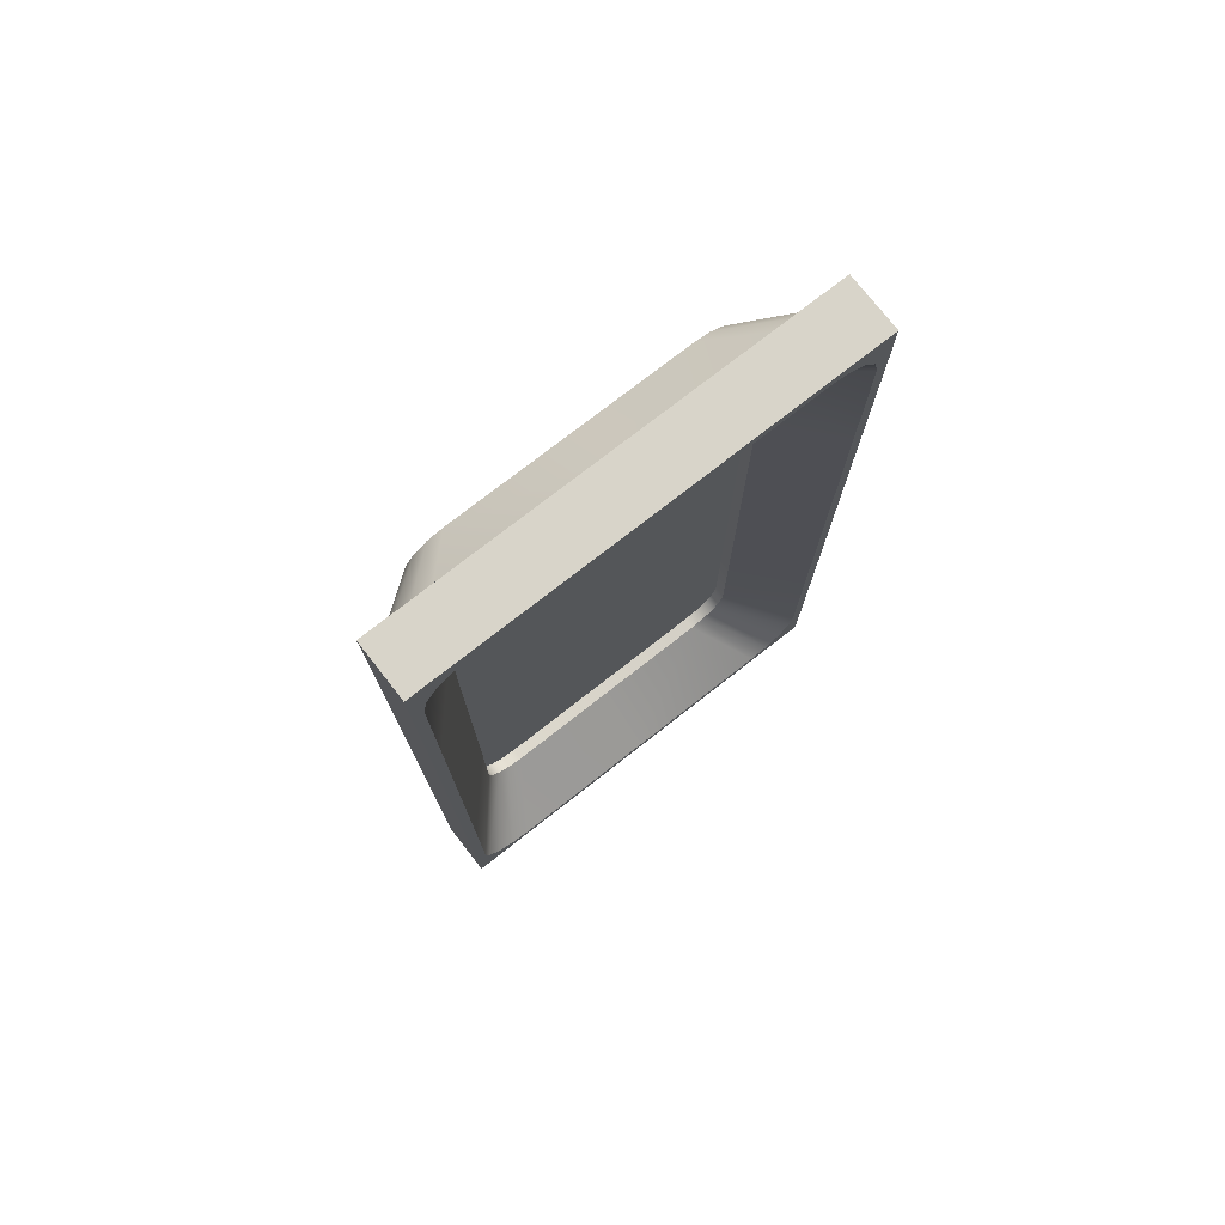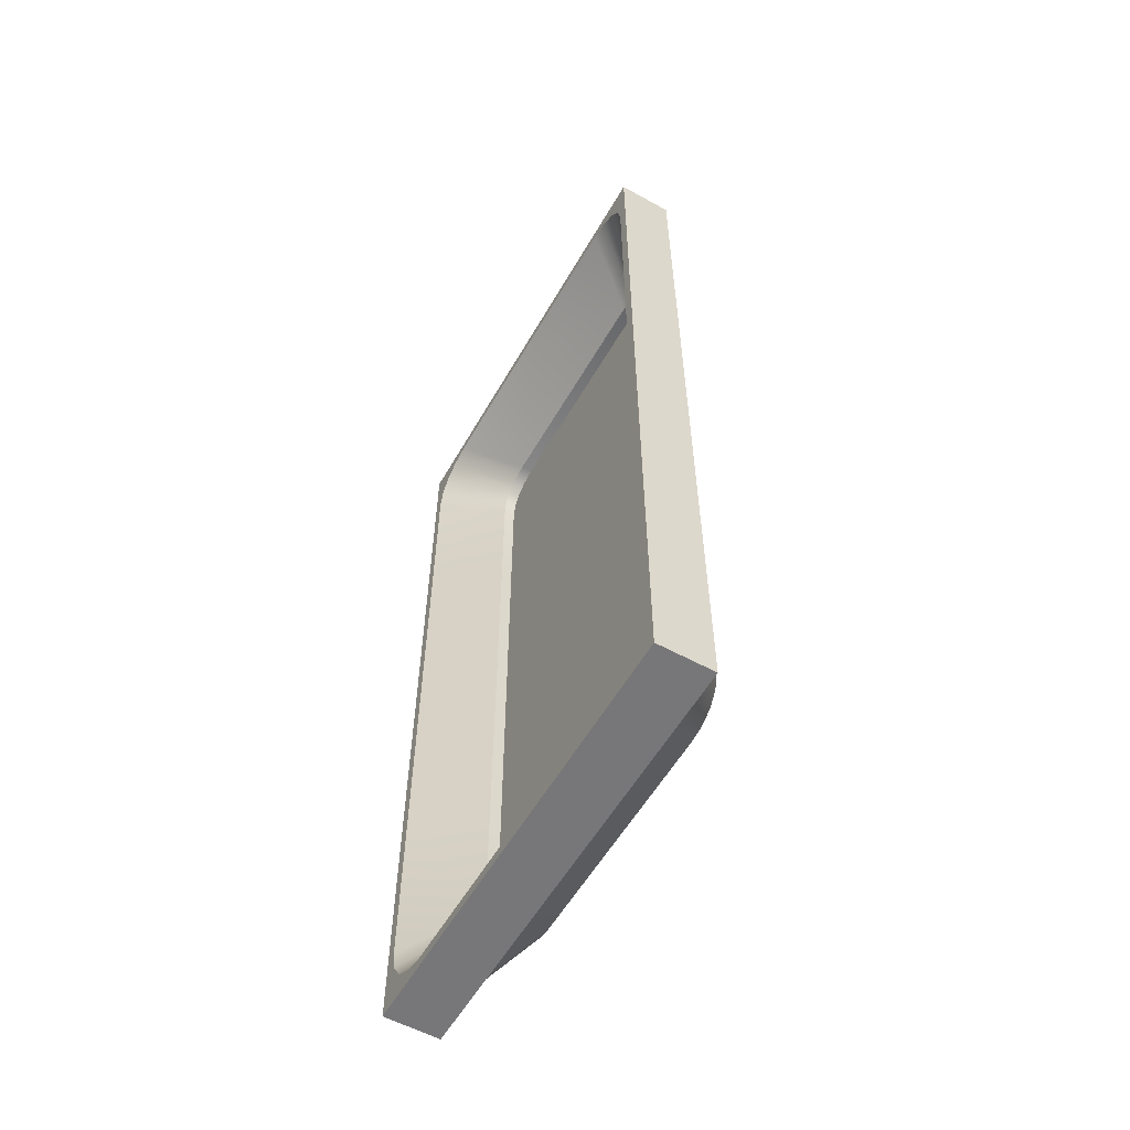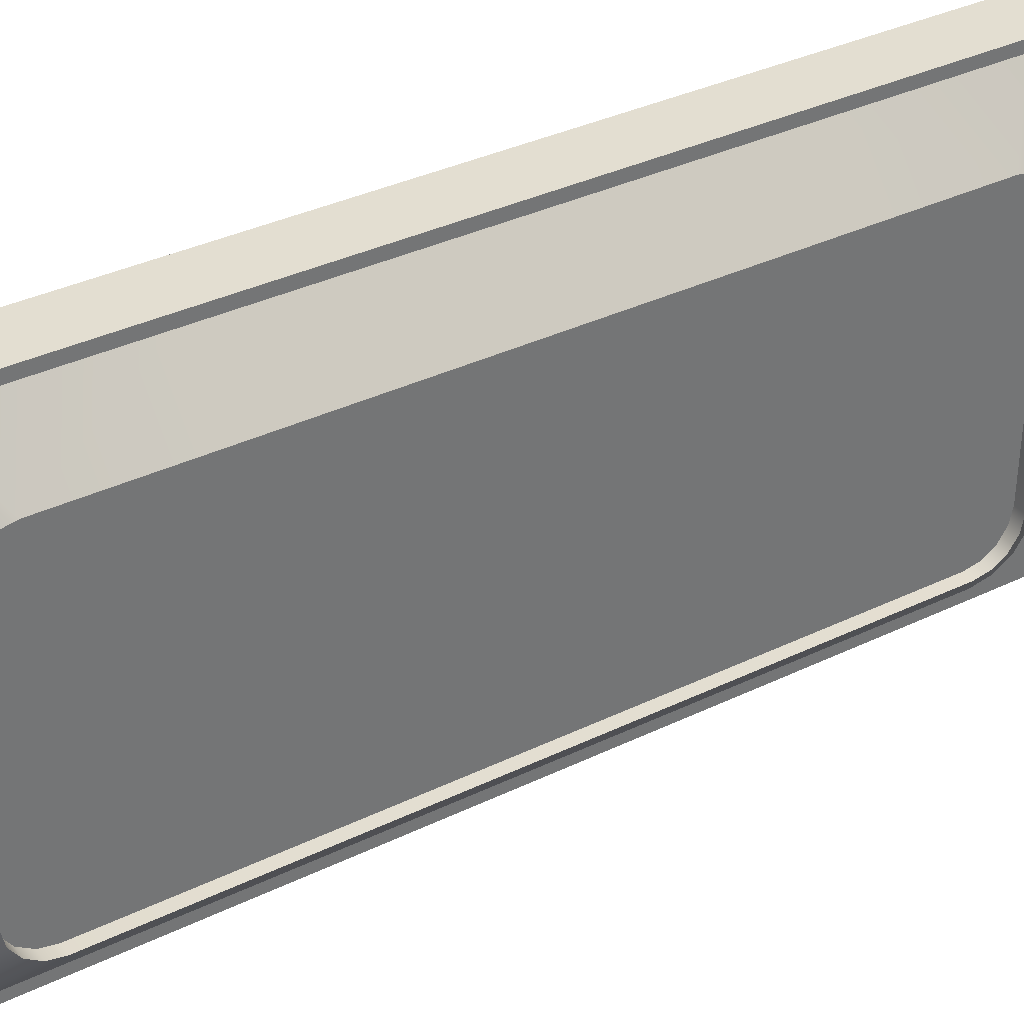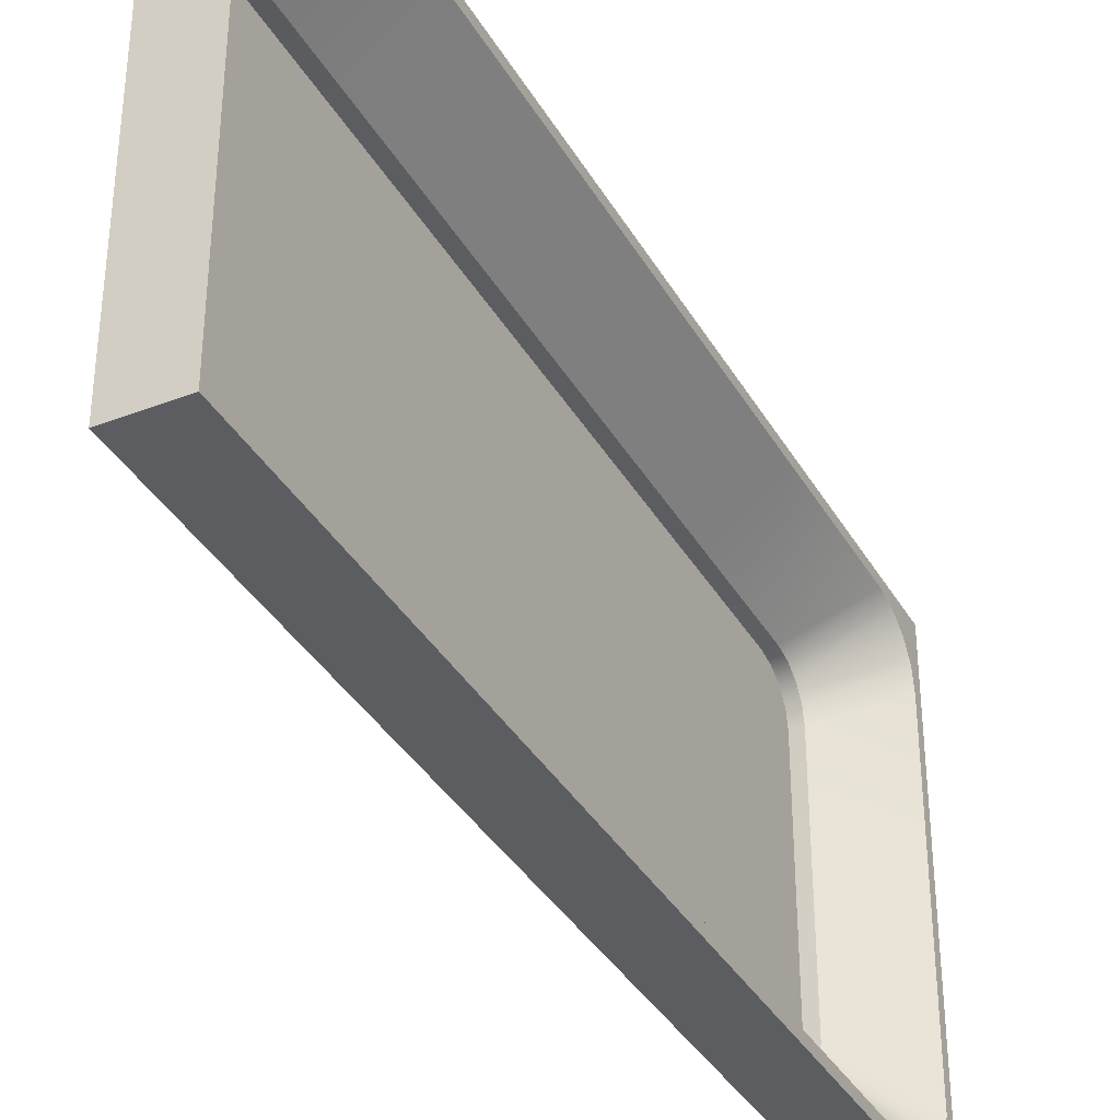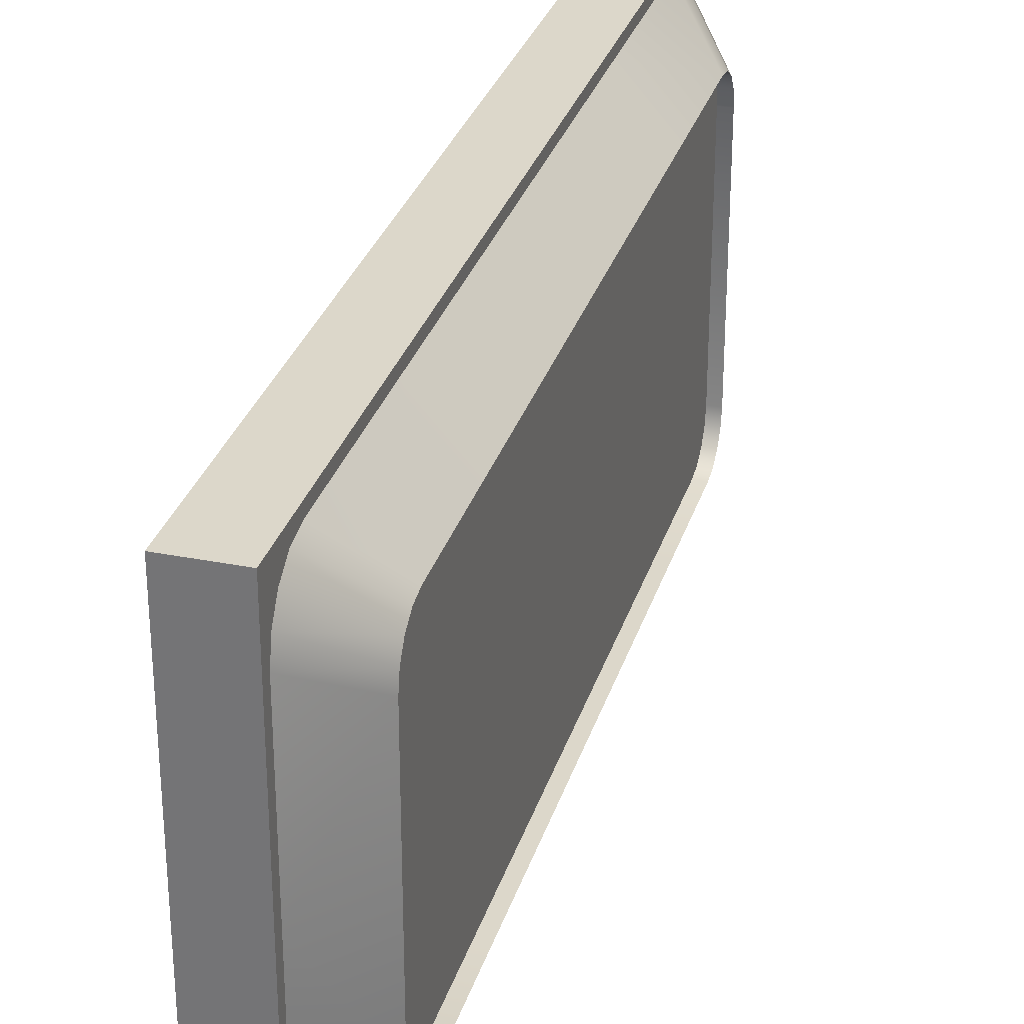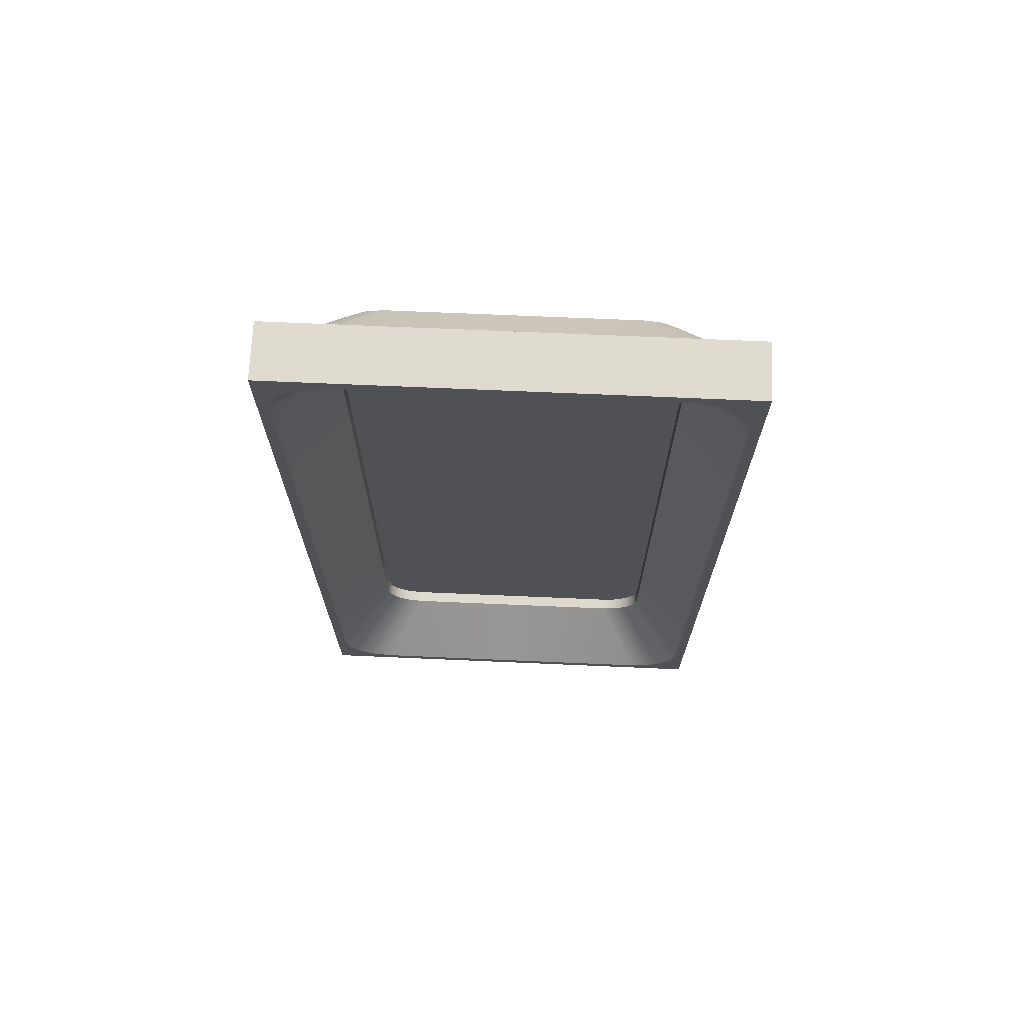
<metadata>
{"format":"obj","ext":"obj","renderer":"f3d","projection":"perspective","resolution":1024,"background":"white","views":[{"elev":75.7,"azim":52.0,"up":"+Z"},{"elev":-57.2,"azim":150.3,"up":"+Z"},{"elev":36.0,"azim":-122.3,"up":"+Y"},{"elev":-36.6,"azim":26.7,"up":"+Y"},{"elev":30.5,"azim":-164.0,"up":"+Y"},{"elev":70.2,"azim":92.5,"up":"+Z"}]}
</metadata>
<code>
o straight.001_Cube.000
v -1.25 -1.25 1.25
v -1.25 -1.191 1.25
v -1.25 1.25 1.25
v -1.25 1.191 1.25
v -0.9375 -1.25 1.25
v -1.25 0 2.5
v -1.25 0 2.441
v -1.25 -0.8864 2.441
v -1.25 -1.003 2.418
v -1.25 -1.102 2.352
v -1.25 -1.168 2.253
v -1.25 -1.191 2.136
v -1.25 -1.25 2.5
v -1.25 1.25 2.5
v -1.25 1.191 2.136
v -1.25 1.168 2.253
v -1.25 1.102 2.352
v -1.25 1.003 2.418
v -1.25 0.8864 2.441
v -0.9375 1.25 1.25
v -0.9375 -1.191 1.25
v -0.9375 -1.25 2.5
v -0.9375 0 2.5
v -0.9375 1.25 2.5
v -0.9375 1.191 1.25
v -0.9375 0 2.441
v -0.9375 -1.191 2.136
v -0.9375 -1.168 2.253
v -0.9375 -1.102 2.352
v -0.9375 -1.003 2.418
v -0.9375 -0.8864 2.441
v -0.9375 0.8864 2.441
v -0.9375 1.003 2.418
v -0.9375 1.102 2.352
v -0.9375 1.168 2.253
v -0.9375 1.191 2.136
v -1.511 -0.7523 2.126
v -1.277 -0.6648 2.144
v -1.511 -0.8265 2.077
v -1.277 -0.7523 2.126
v -1.511 -0.8761 2.002
v -1.277 -0.8265 2.077
v -1.511 -0.8935 1.915
v -1.511 -0.8935 1.25
v -1.277 -0.8761 2.002
v -1.277 -0.8935 1.915
v -1.277 -0.8935 1.25
v -1.277 0.6648 2.144
v -1.277 0 2.144
v -1.511 -0.6648 2.144
v -1.277 0.7523 2.126
v -1.511 0 2.144
v -1.511 0.6648 2.144
v -1.277 0.8265 2.077
v -1.511 0.7523 2.126
v -1.277 0.8761 2.002
v -1.511 0.8265 2.077
v -1.277 0.8935 1.915
v -1.511 0.8761 2.002
v -1.277 0.8935 1.25
v -1.511 0.8935 1.915
v -1.511 0.8935 1.25
v -1.25 0 -2.441
v -1.25 0 -2.5
v -1.25 -1.25 -2.5
v -1.25 -1.25 -1.25
v -1.25 -1.191 -1.25
v -1.25 -1.191 -2.136
v -1.25 -1.168 -2.253
v -1.25 -1.102 -2.352
v -1.25 -1.003 -2.418
v -1.25 -0.8864 -2.441
v -1.25 1.25 -1.25
v -1.25 1.25 -2.5
v -1.25 0.8864 -2.441
v -1.25 1.003 -2.418
v -1.25 1.102 -2.352
v -1.25 1.168 -2.253
v -1.25 1.191 -2.136
v -1.25 1.191 -1.25
v -0.9375 0 -2.5
v -0.9375 -1.25 -2.5
v -0.9375 -1.25 -1.25
v -0.9375 1.25 -1.25
v -0.9375 1.25 -2.5
v -0.9375 0 -2.441
v -0.9375 -0.8864 -2.441
v -0.9375 -1.003 -2.418
v -0.9375 -1.102 -2.352
v -0.9375 -1.168 -2.253
v -0.9375 -1.191 -2.136
v -0.9375 -1.191 -1.25
v -0.9375 1.191 -1.25
v -0.9375 1.191 -2.136
v -0.9375 1.168 -2.253
v -0.9375 1.102 -2.352
v -0.9375 1.003 -2.418
v -0.9375 0.8864 -2.441
v -1.277 0 -2.144
v -1.511 -0.6648 -2.144
v -1.277 -0.6648 -2.144
v -1.511 -0.7523 -2.126
v -1.277 -0.7523 -2.126
v -1.511 -0.8265 -2.077
v -1.277 -0.8265 -2.077
v -1.511 -0.8761 -2.002
v -1.277 -0.8761 -2.002
v -1.511 -0.8935 -1.25
v -1.511 -0.8935 -1.915
v -1.277 -0.8935 -1.915
v -1.277 -0.8935 -1.25
v -1.277 0.6648 -2.144
v -1.511 0.6648 -2.144
v -1.511 0 -2.144
v -1.277 0.7523 -2.126
v -1.511 0.7523 -2.126
v -1.277 0.8265 -2.077
v -1.511 0.8265 -2.077
v -1.277 0.8761 -2.002
v -1.511 0.8761 -2.002
v -1.277 0.8935 -1.915
v -1.511 0.8935 -1.915
v -1.277 0.8935 -1.25
v -1.511 0.8935 -1.25
v -1.444 -0.8761 2.002
v -1.344 -0.8761 2.002
v -1.344 -0.8265 2.077
v -1.444 -0.8265 2.077
v -1.344 -0.8935 1.915
v -1.444 -0.8935 1.915
v -1.444 -0.7523 2.126
v -1.344 -0.7523 2.126
v -1.444 -0.6648 2.144
v -1.344 -0.6648 2.144
v -1.444 -0.8935 1.25
v -1.344 -0.8935 1.25
v -1.344 -0.8265 -2.077
v -1.444 -0.8265 -2.077
v -1.444 -0.8761 -2.002
v -1.344 -0.8761 -2.002
v -1.344 -0.6648 -2.144
v -1.444 -0.6648 -2.144
v -1.344 -0.8935 -1.915
v -1.444 -0.8935 -1.915
v -1.344 -0.8935 -1.25
v -1.444 -0.8935 -1.25
v -1.344 -0.7523 -2.126
v -1.444 -0.7523 -2.126
v -1.344 0.7523 2.126
v -1.444 0.7523 2.126
v -1.344 0.6648 2.144
v -1.444 0.6648 2.144
v -1.344 0.8761 2.002
v -1.444 0.8761 2.002
v -1.444 0.8265 2.077
v -1.344 0.8265 2.077
v -1.444 0.8935 1.915
v -1.344 0.8935 1.915
v -1.344 0.8935 1.25
v -1.444 0.8935 1.25
v -1.444 0.6648 -2.144
v -1.344 0.6648 -2.144
v -1.344 0.7523 -2.126
v -1.444 0.7523 -2.126
v -1.444 0.8265 -2.077
v -1.344 0.8265 -2.077
v -1.344 0.8761 -2.002
v -1.444 0.8761 -2.002
v -1.444 0.8935 -1.915
v -1.344 0.8935 -1.915
v -1.444 0.8935 -1.25
v -1.344 0.8935 -1.25
f 142 146 171
f 134 136 159
f 144 146 142
f 135 130 133
f 125 128 131
f 131 133 130
f 152 150 155
f 155 154 157
f 160 171 135
f 155 157 152
f 133 152 135
f 130 125 131
f 139 144 148
f 148 138 139
f 161 142 171
f 165 164 161
f 169 168 165
f 157 160 152
f 135 152 160
f 148 144 142
f 165 161 169
f 171 146 135
f 171 169 161
f 129 136 134
f 145 143 141
f 140 137 147
f 147 141 143
f 162 163 166
f 166 167 170
f 172 159 145
f 166 170 162
f 141 162 145
f 143 140 147
f 126 129 132
f 132 127 126
f 151 134 159
f 156 149 151
f 158 153 156
f 170 172 162
f 145 162 172
f 132 129 134
f 156 151 158
f 159 136 145
f 159 158 151
f 10 11 13
f 14 17 18
f 1 22 13
f 6 22 23
f 14 23 24
f 20 14 24
f 22 28 29
f 24 33 34
f 65 69 70
f 74 76 77
f 81 65 64
f 65 83 66
f 85 73 84
f 85 64 74
f 89 90 82
f 85 96 97
f 93 20 25
f 20 73 3
f 73 4 3
f 66 5 1
f 83 21 5
f 67 1 2
f 13 6 8
f 6 7 8
f 2 1 12
f 12 1 13
f 13 8 9
f 13 9 10
f 11 12 13
f 14 3 15
f 3 4 15
f 7 6 19
f 19 6 14
f 14 15 16
f 14 16 17
f 18 19 14
f 1 5 22
f 6 13 22
f 14 6 23
f 20 3 14
f 31 26 23
f 22 5 27
f 5 21 27
f 31 23 22
f 30 31 22
f 22 27 28
f 29 30 22
f 25 20 36
f 24 23 32
f 23 26 32
f 36 20 24
f 35 36 24
f 24 32 33
f 34 35 24
f 72 63 64
f 65 66 68
f 66 67 68
f 72 64 65
f 71 72 65
f 65 68 69
f 70 71 65
f 80 73 79
f 74 64 75
f 64 63 75
f 79 73 74
f 78 79 74
f 74 75 76
f 77 78 74
f 81 82 65
f 65 82 83
f 85 74 73
f 85 81 64
f 82 81 87
f 81 86 87
f 92 83 91
f 91 83 82
f 82 87 88
f 82 88 89
f 90 91 82
f 85 84 94
f 84 93 94
f 86 81 98
f 98 81 85
f 85 94 95
f 85 95 96
f 97 98 85
f 93 84 20
f 20 84 73
f 73 80 4
f 66 83 5
f 83 92 21
f 67 66 1
f 4 61 15
f 18 57 55
f 11 39 41
f 16 57 17
f 7 53 52
f 7 50 8
f 9 39 10
f 15 59 16
f 8 37 9
f 2 43 44
f 12 41 43
f 19 55 53
f 63 100 114
f 63 113 75
f 75 116 76
f 72 102 100
f 80 122 124
f 68 106 69
f 67 109 68
f 79 120 122
f 71 104 102
f 78 118 120
f 69 104 70
f 76 118 77
f 80 62 4
f 108 2 44
f 4 62 61
f 18 17 57
f 11 10 39
f 16 59 57
f 7 19 53
f 7 52 50
f 9 37 39
f 15 61 59
f 8 50 37
f 2 12 43
f 12 11 41
f 19 18 55
f 63 72 100
f 63 114 113
f 75 113 116
f 72 71 102
f 80 79 122
f 68 109 106
f 67 108 109
f 79 78 120
f 71 70 104
f 78 77 118
f 69 106 104
f 76 116 118
f 80 124 62
f 108 67 2
f 28 42 29
f 35 54 56
f 30 42 40
f 33 54 34
f 21 46 27
f 32 51 33
f 27 45 28
f 26 48 32
f 31 40 38
f 26 38 49
f 25 58 60
f 36 56 58
f 97 117 115
f 90 105 107
f 92 110 111
f 95 117 96
f 98 115 112
f 86 101 87
f 94 119 95
f 86 112 99
f 93 121 94
f 87 103 88
f 91 107 110
f 88 105 89
f 123 25 60
f 92 47 21
f 28 45 42
f 35 34 54
f 30 29 42
f 33 51 54
f 21 47 46
f 32 48 51
f 27 46 45
f 26 49 48
f 31 30 40
f 26 31 38
f 25 36 58
f 36 35 56
f 97 96 117
f 90 89 105
f 92 91 110
f 95 119 117
f 98 97 115
f 86 99 101
f 94 121 119
f 86 98 112
f 93 123 121
f 87 101 103
f 91 90 107
f 88 103 105
f 123 93 25
f 92 111 47
f 43 135 44
f 61 154 59
f 124 160 62
f 59 155 57
f 57 150 55
f 55 152 53
f 50 52 133
f 37 128 39
f 41 130 43
f 120 169 122
f 122 171 124
f 116 165 118
f 118 168 120
f 113 164 116
f 114 142 161
f 102 142 100
f 106 138 104
f 104 148 102
f 146 44 135
f 109 139 106
f 50 131 37
f 62 157 61
f 108 144 109
f 39 125 41
f 43 130 135
f 61 157 154
f 124 171 160
f 59 154 155
f 57 155 150
f 55 150 152
f 152 133 52
f 52 53 152
f 37 131 128
f 41 125 130
f 120 168 169
f 122 169 171
f 116 164 165
f 118 165 168
f 113 161 164
f 161 113 114
f 114 100 142
f 102 148 142
f 106 139 138
f 104 138 148
f 146 108 44
f 109 144 139
f 50 133 131
f 62 160 157
f 108 146 144
f 39 128 125
f 151 48 49
f 129 47 136
f 141 99 162
f 149 48 151
f 162 115 163
f 137 103 147
f 145 110 143
f 140 105 137
f 143 107 140
f 147 101 141
f 127 45 126
f 132 42 127
f 126 46 129
f 134 40 132
f 172 60 159
f 163 117 166
f 167 121 170
f 166 119 167
f 170 123 172
f 156 51 149
f 153 54 156
f 158 56 153
f 159 58 158
f 111 136 47
f 49 38 134
f 134 151 49
f 129 46 47
f 112 162 99
f 141 101 99
f 149 51 48
f 162 112 115
f 137 105 103
f 145 111 110
f 140 107 105
f 143 110 107
f 147 103 101
f 127 42 45
f 132 40 42
f 126 45 46
f 134 38 40
f 172 123 60
f 163 115 117
f 167 119 121
f 166 117 119
f 170 121 123
f 156 54 51
f 153 56 54
f 158 58 56
f 159 60 58
f 111 145 136
f 146 136 145
f 143 146 145
f 137 139 140
f 147 138 137
f 140 144 143
f 141 148 147
f 129 125 126
f 127 131 132
f 126 128 127
f 132 133 134
f 136 130 129
f 159 171 172
f 163 161 162
f 167 165 166
f 166 164 163
f 172 169 170
f 170 168 167
f 149 155 156
f 151 150 149
f 153 157 158
f 158 160 159
f 156 154 153
f 152 134 133
f 162 142 141
f 146 135 136
f 143 144 146
f 137 138 139
f 147 148 138
f 140 139 144
f 141 142 148
f 129 130 125
f 127 128 131
f 126 125 128
f 132 131 133
f 136 135 130
f 159 160 171
f 163 164 161
f 167 168 165
f 166 165 164
f 172 171 169
f 170 169 168
f 149 150 155
f 151 152 150
f 153 154 157
f 158 157 160
f 156 155 154
f 152 151 134
f 162 161 142

</code>
